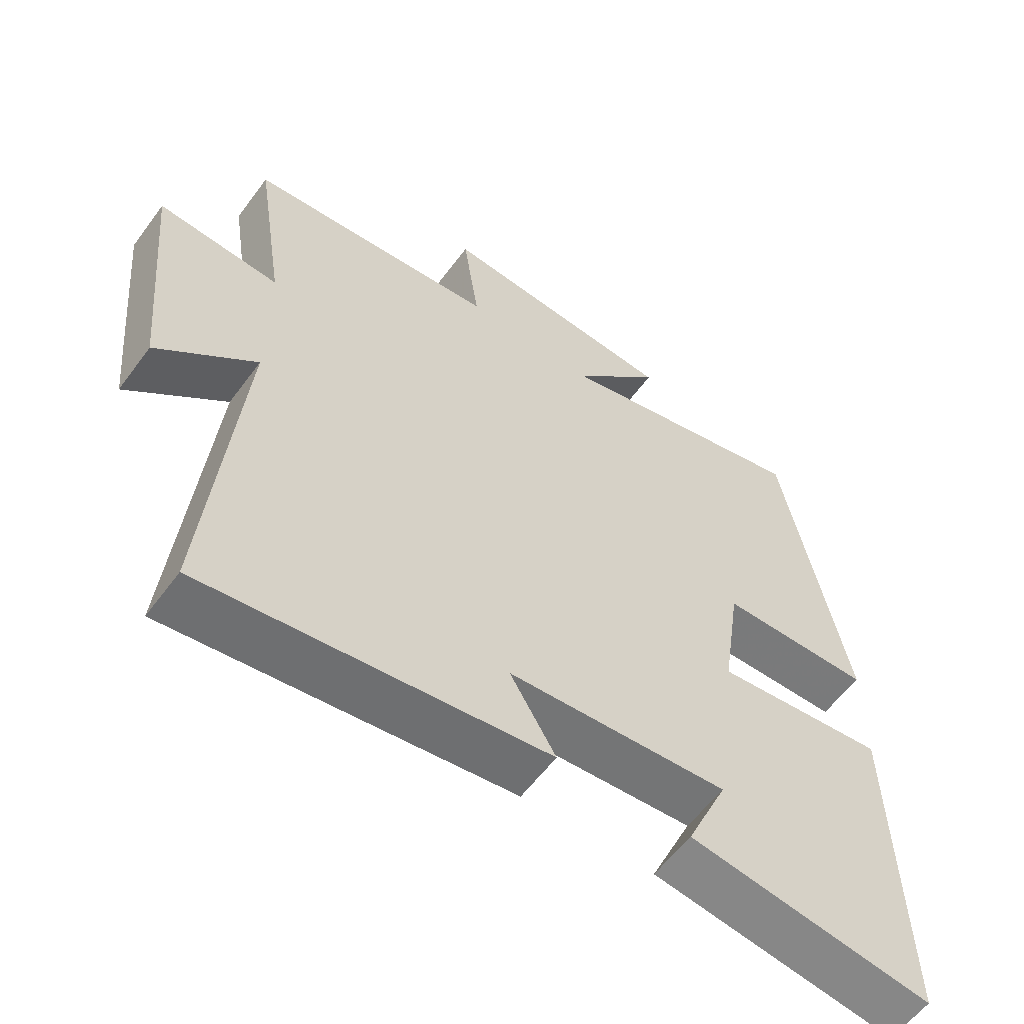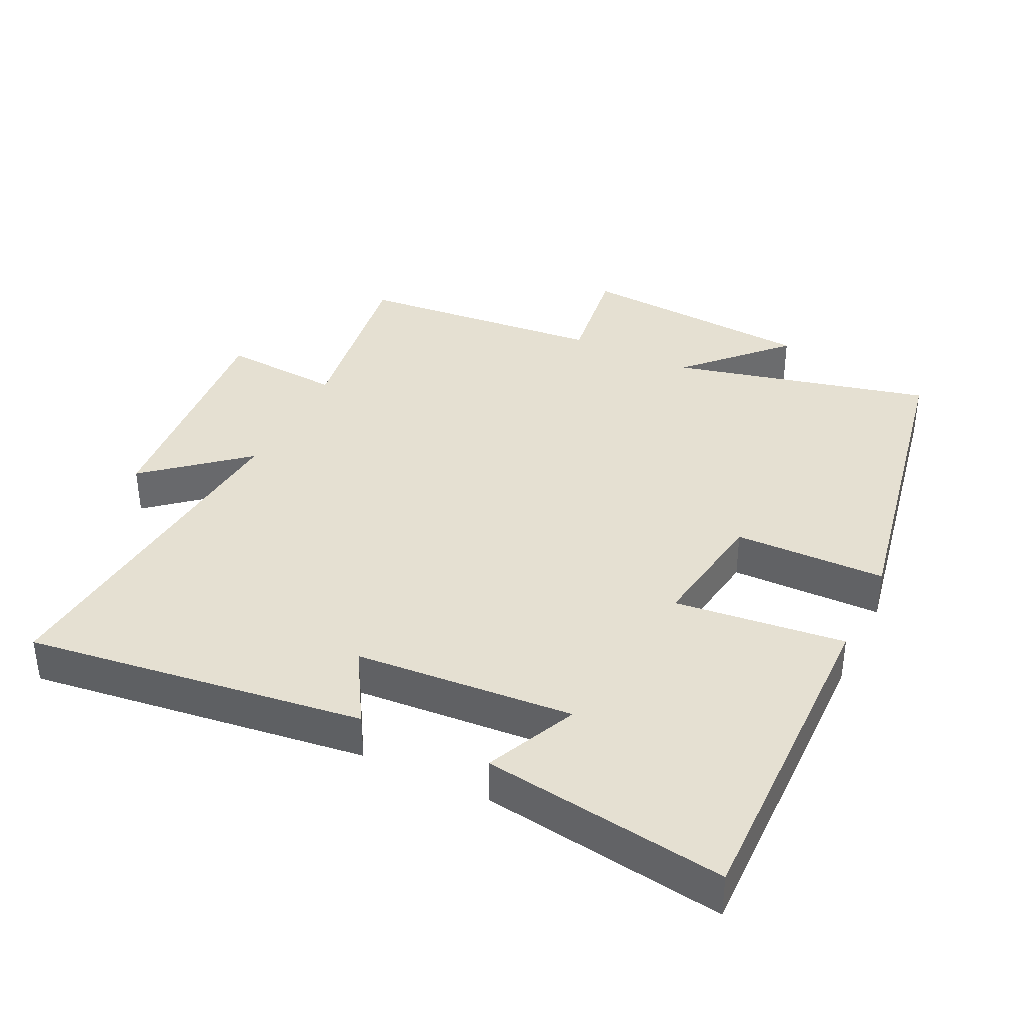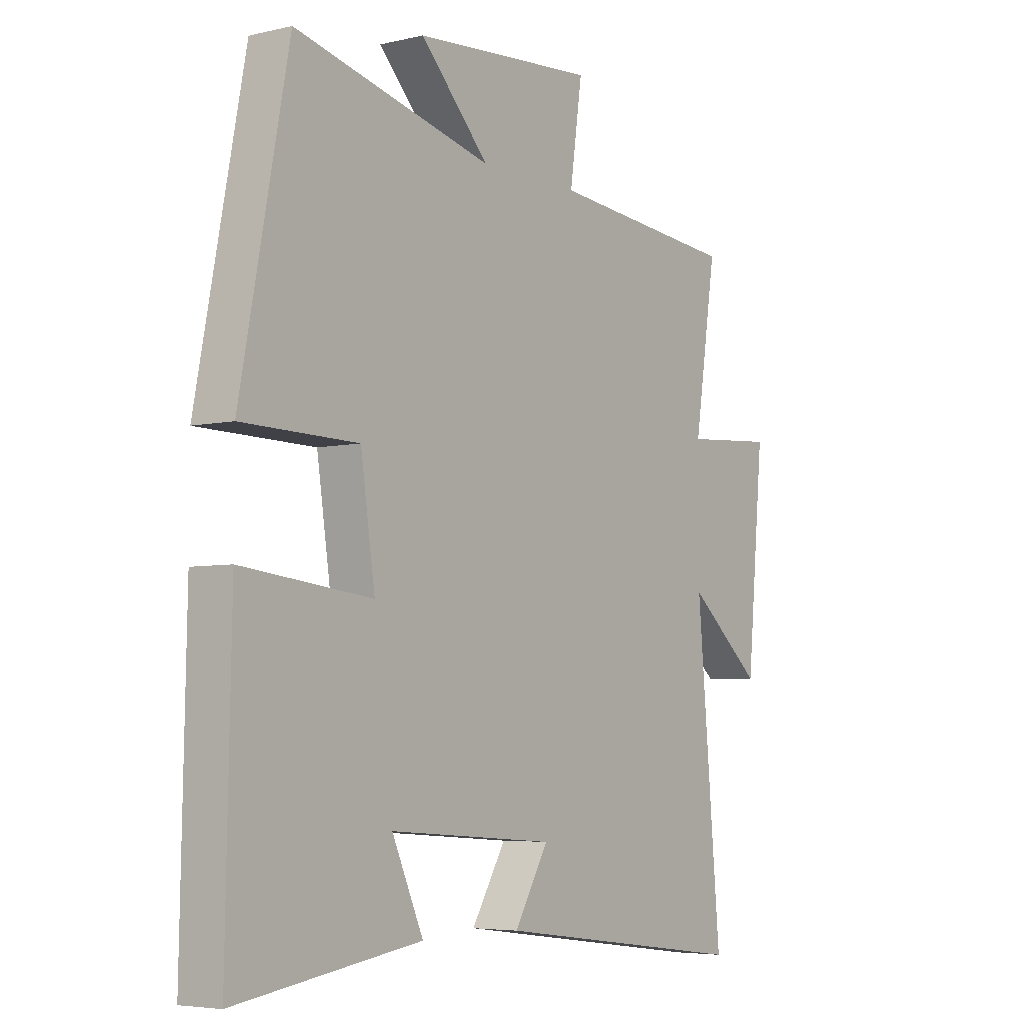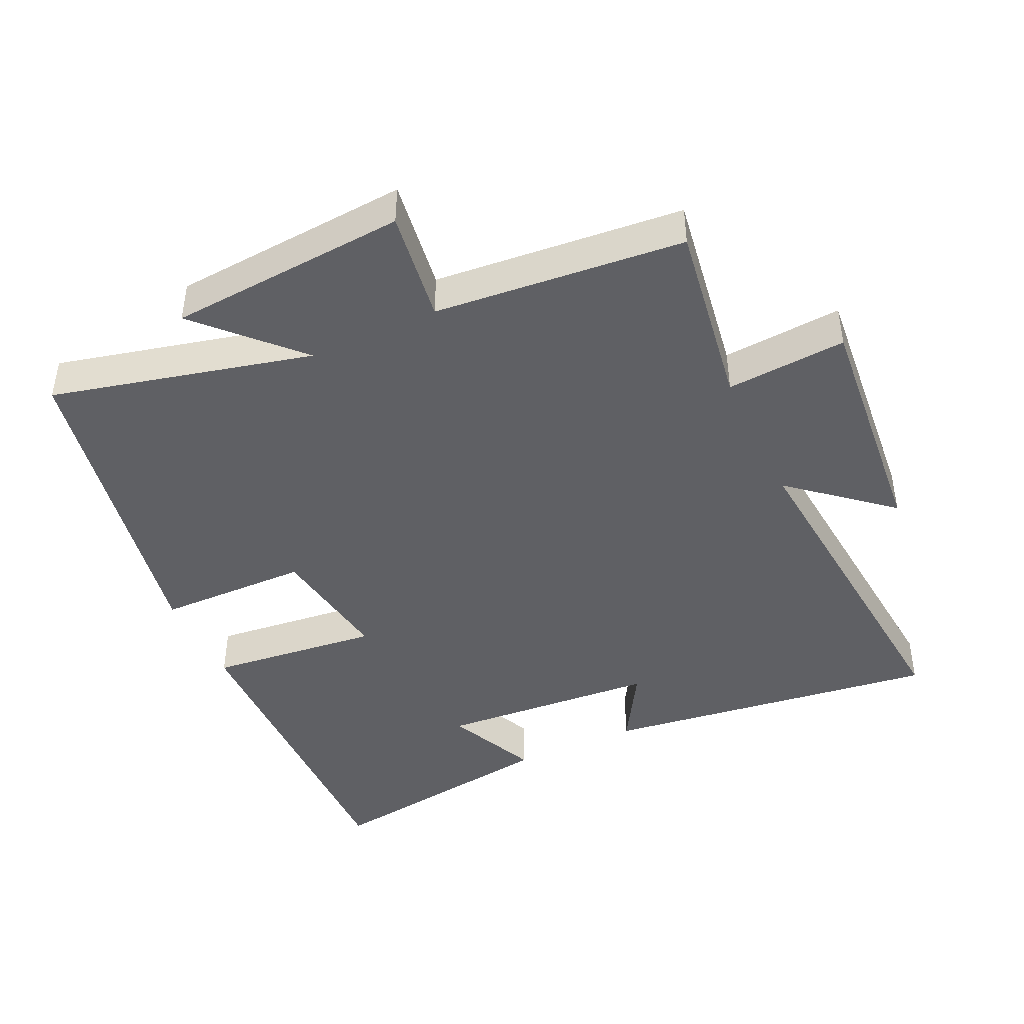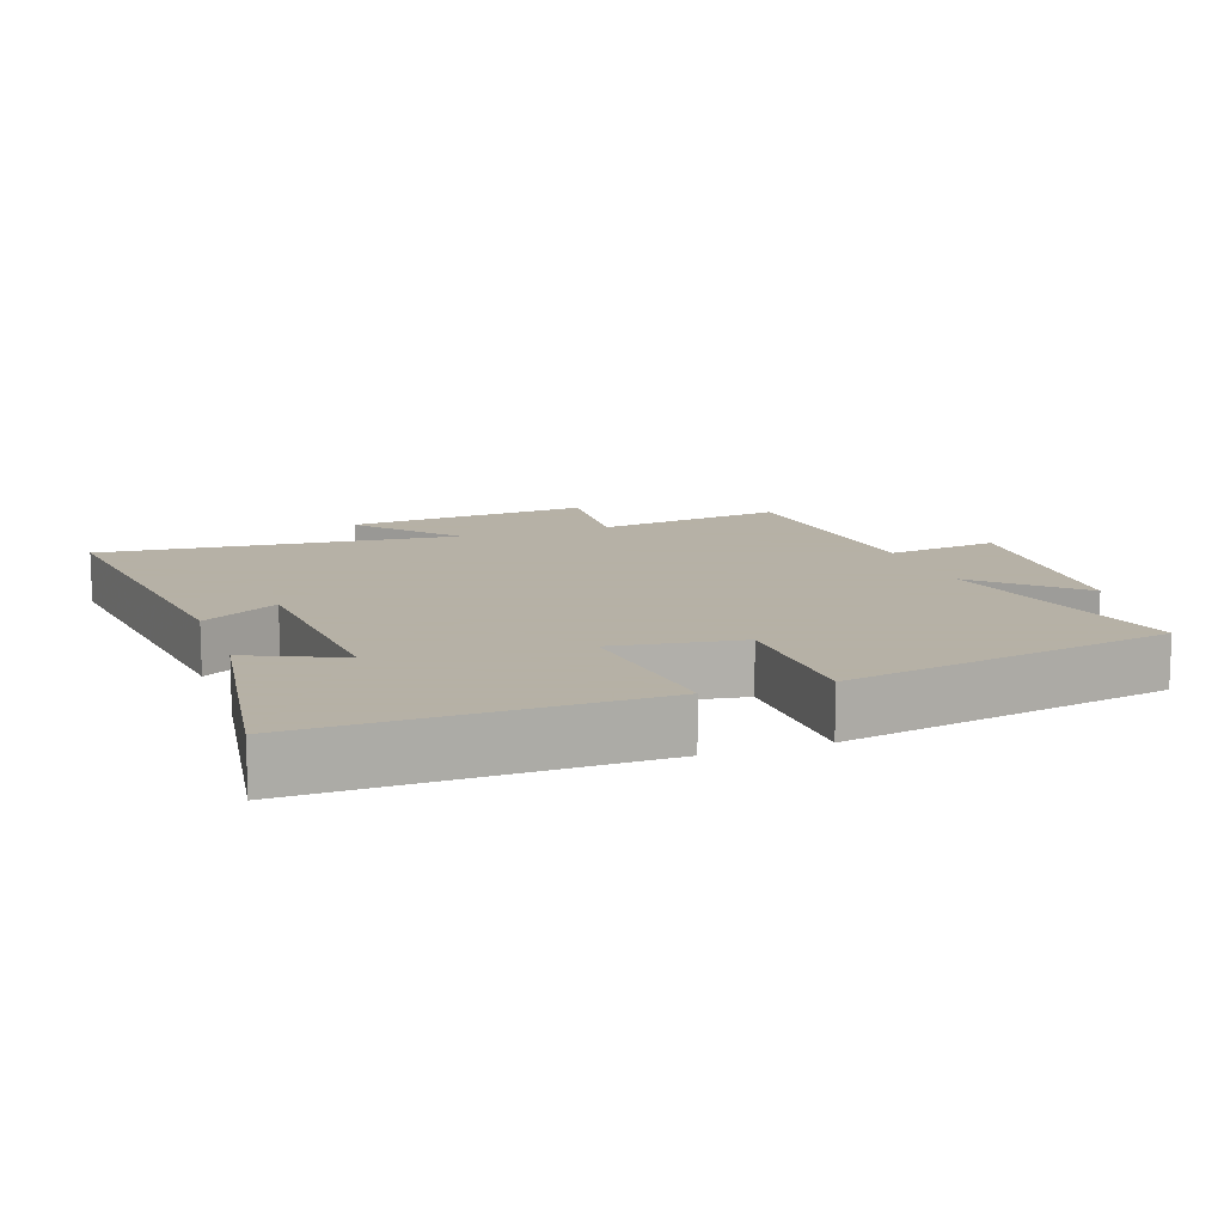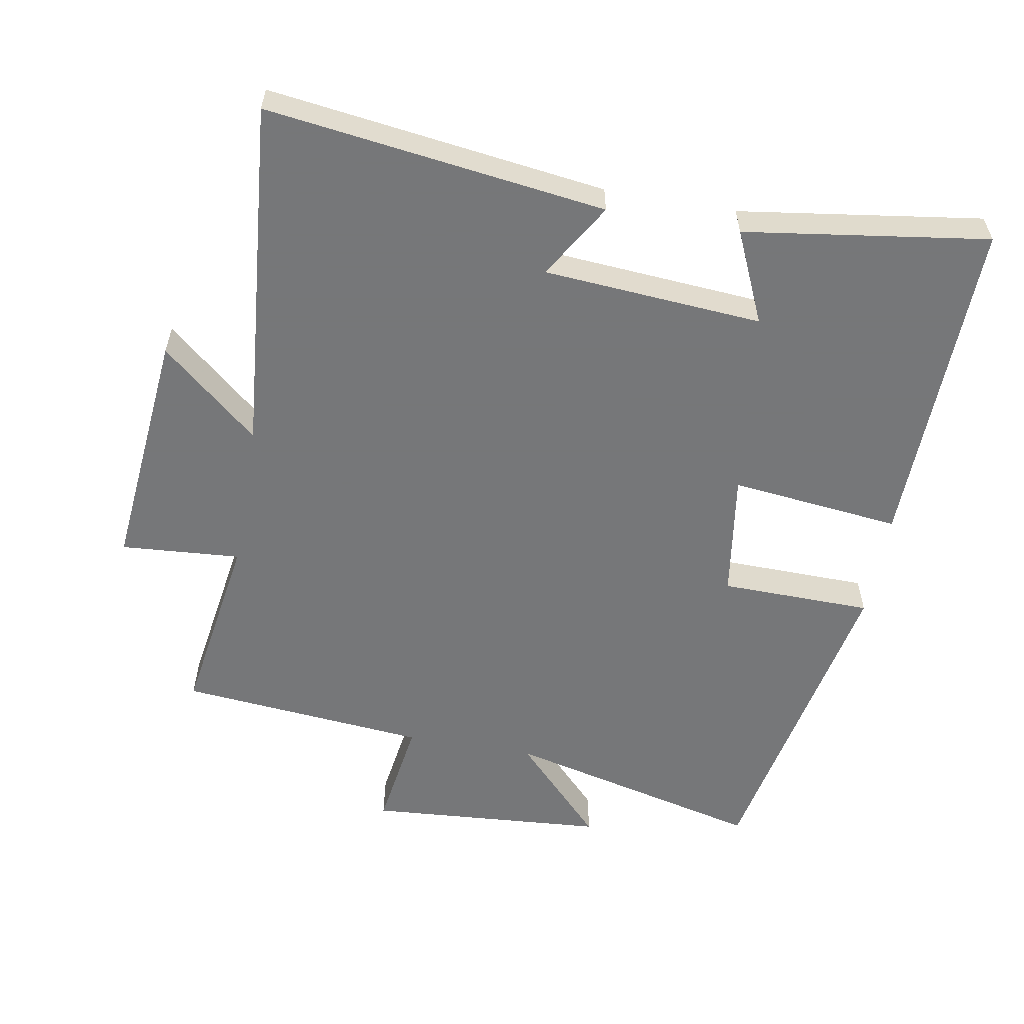
<metadata>
{"format":"obj","ext":"obj","renderer":"f3d","projection":"perspective","resolution":1024,"background":"white","views":[{"elev":-58.6,"azim":143.8,"up":"+Z"},{"elev":37.6,"azim":-154.0,"up":"+Y"},{"elev":-5.2,"azim":-53.8,"up":"+Z"},{"elev":-43.8,"azim":25.1,"up":"+Y"},{"elev":12.1,"azim":-109.2,"up":"+Y"},{"elev":-57.1,"azim":169.9,"up":"+Y"}]}
</metadata>
<code>
v 0.547 0.07 -0.566
v 0.046 0.07 -0.5
v 0.113 0.07 -0.388
v -0.211 0.07 -0.364
v -0.15 0.07 -0.5
v -0.51 0.07 -0.552
v -0.5 0.07 -0.054
v -0.247 0.07 -0.082
v -0.275 0.07 0.106
v -0.5 0.07 0.11
v -0.407 0.07 0.594
v -0.022 0.07 0.5
v -0.156 0.07 0.641
v 0.198 0.07 0.667
v 0.174 0.07 0.5
v 0.543 0.07 0.466
v 0.5 0.07 0.187
v 0.678 0.07 0.2
v 0.644 0.07 -0.162
v 0.5 0.07 -0.039
v 0.547 0 -0.566
v 0.046 0 -0.5
v 0.113 0 -0.388
v -0.211 0 -0.364
v -0.15 0 -0.5
v -0.51 0 -0.552
v -0.5 0 -0.054
v -0.247 0 -0.082
v -0.275 0 0.106
v -0.5 0 0.11
v -0.407 0 0.594
v -0.022 0 0.5
v -0.156 0 0.641
v 0.198 0 0.667
v 0.174 0 0.5
v 0.543 0 0.466
v 0.5 0 0.187
v 0.678 0 0.2
v 0.644 0 -0.162
v 0.5 0 -0.039
f 17 18 19 20
f 15 16 17
f 15 17 20
f 12 13 14 15
f 12 15 20 1
f 9 10 11 12
f 8 9 12 1
f 4 5 6 7
f 3 4 7 8
f 1 2 3
f 1 3 8
f 40 39 38 37
f 37 36 35
f 40 37 35
f 35 34 33 32
f 21 40 35 32
f 32 31 30 29
f 21 32 29 28
f 27 26 25 24
f 28 27 24 23
f 23 22 21
f 28 23 21
f 1 21 22 2
f 2 22 23 3
f 3 23 24 4
f 4 24 25 5
f 5 25 26 6
f 6 26 27 7
f 7 27 28 8
f 8 28 29 9
f 9 29 30 10
f 10 30 31 11
f 11 31 32 12
f 12 32 33 13
f 13 33 34 14
f 14 34 35 15
f 15 35 36 16
f 16 36 37 17
f 17 37 38 18
f 18 38 39 19
f 19 39 40 20
f 20 40 21 1

</code>
